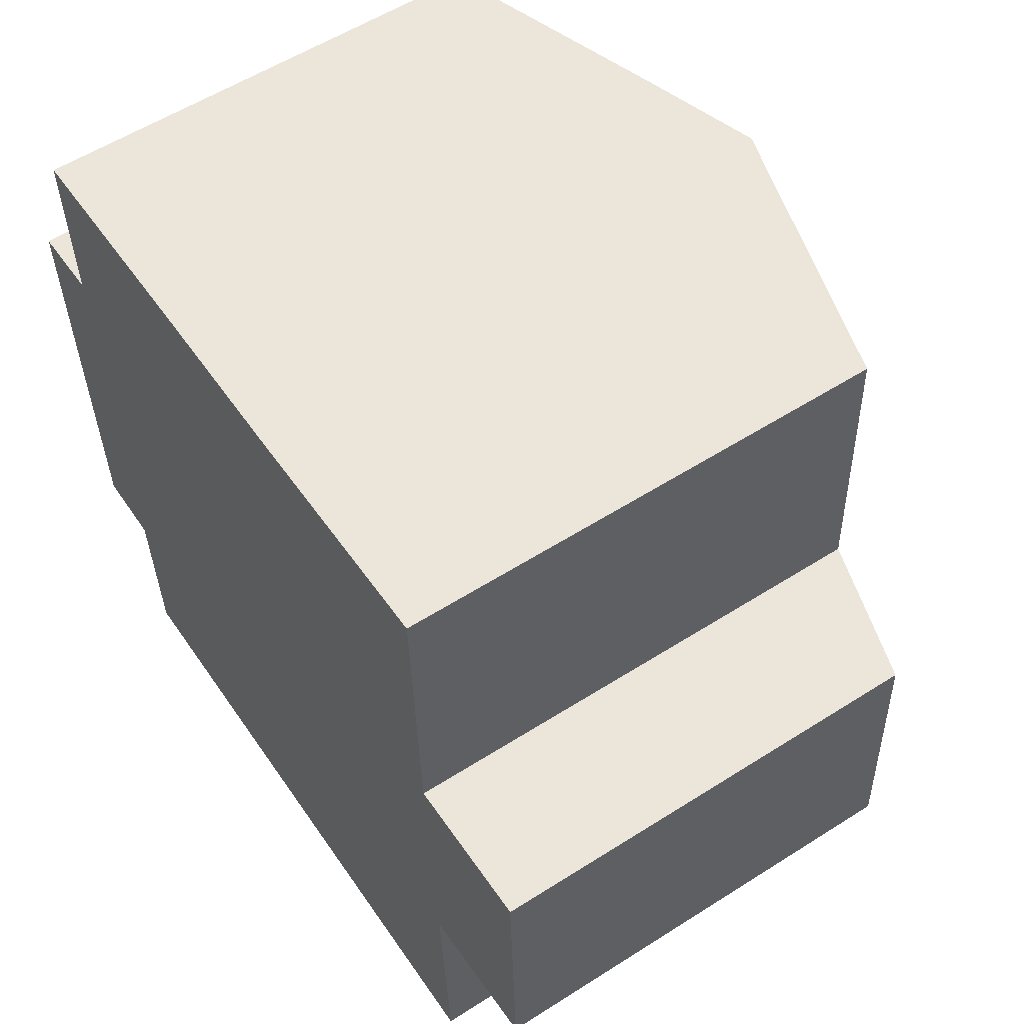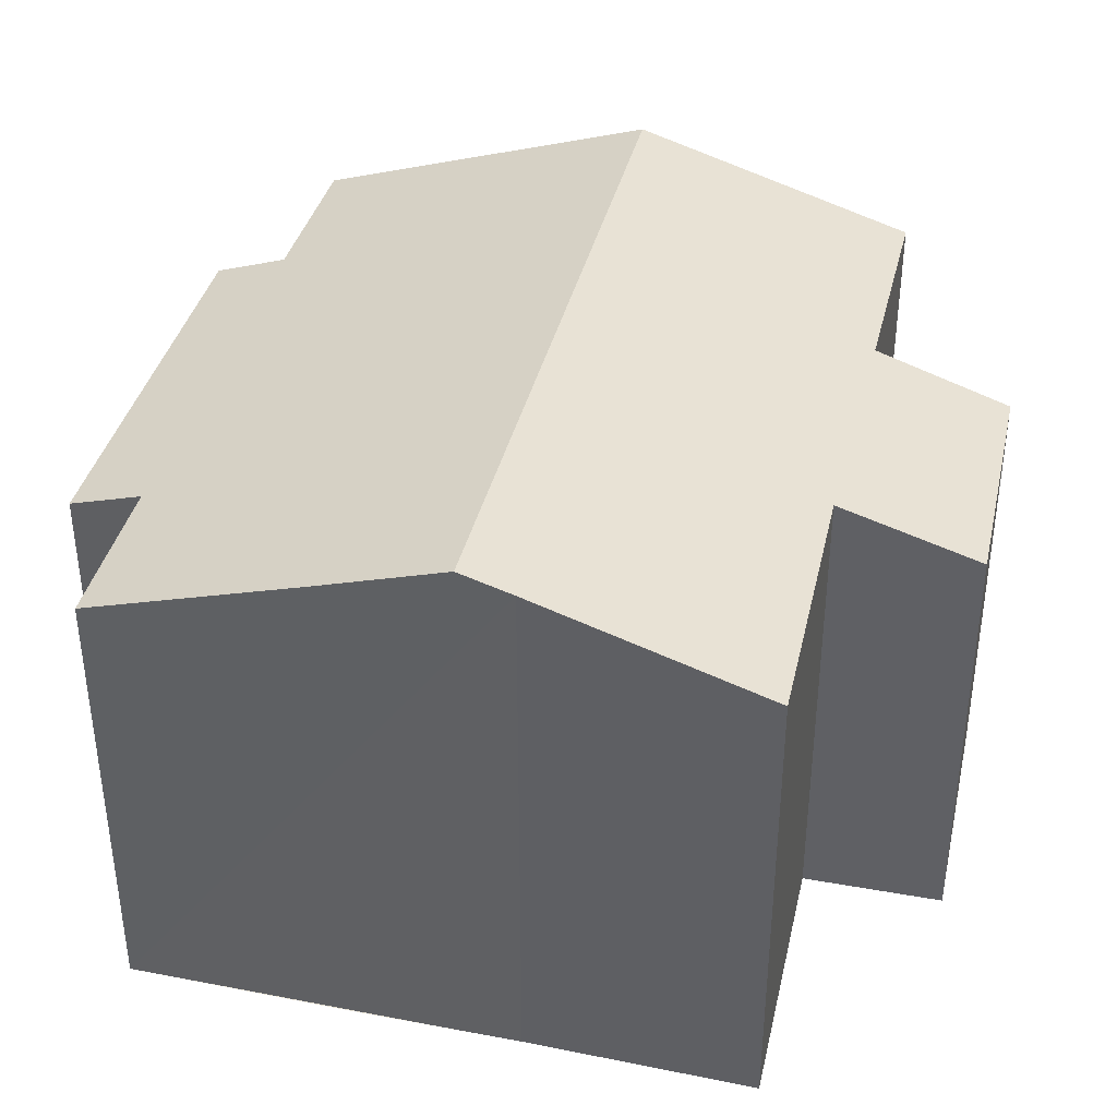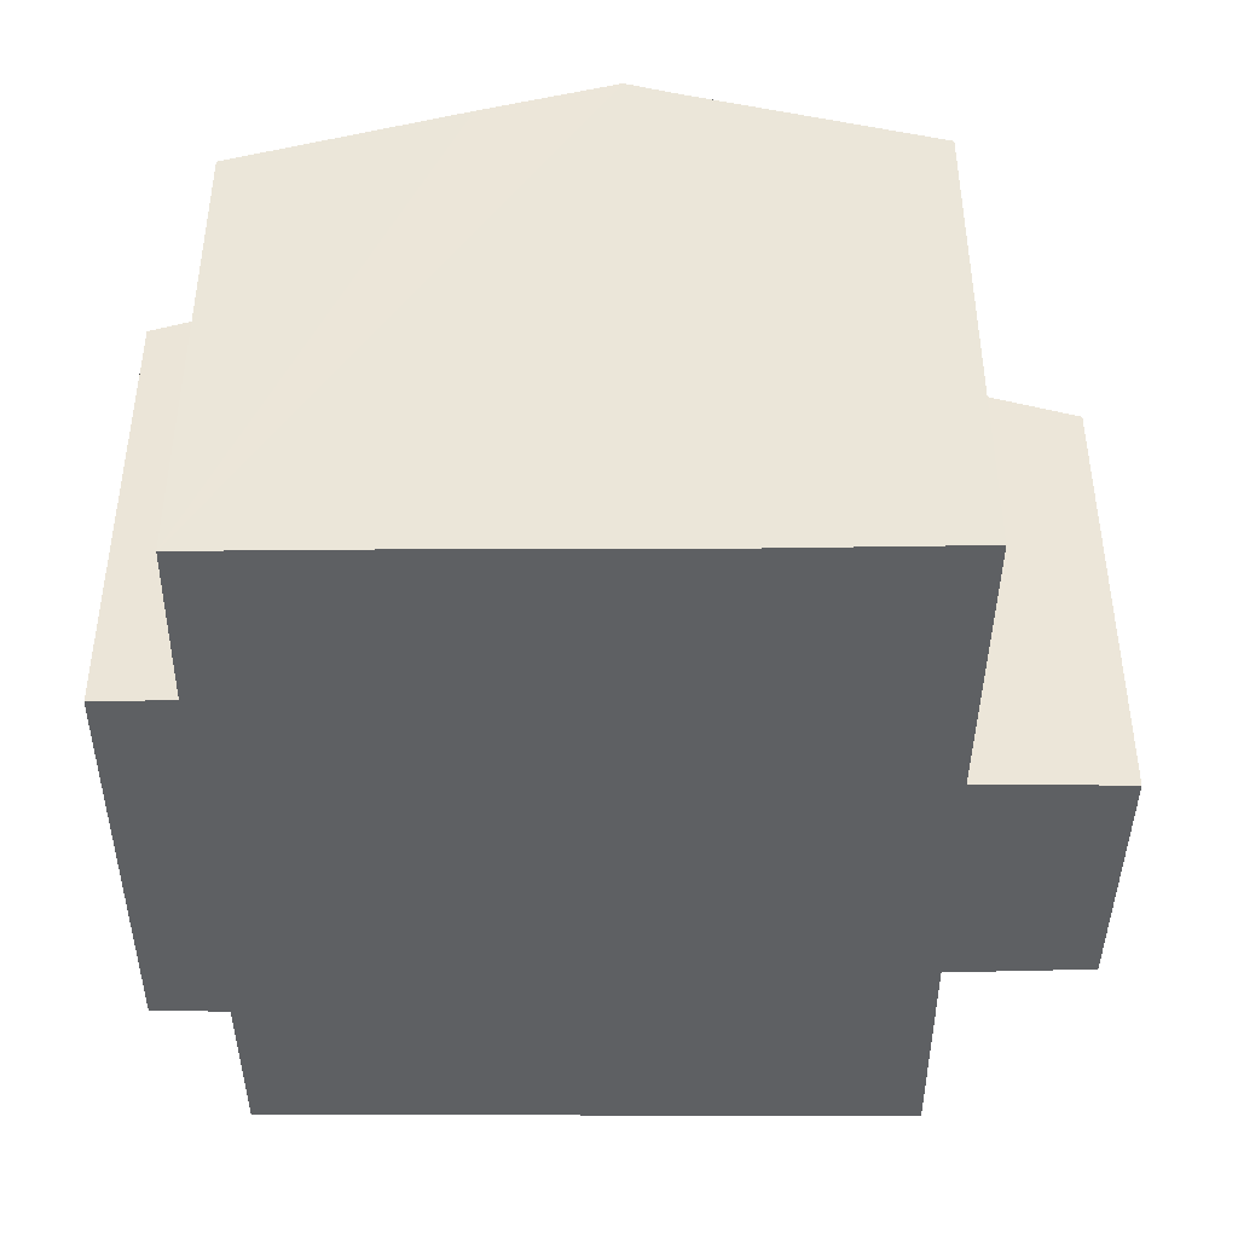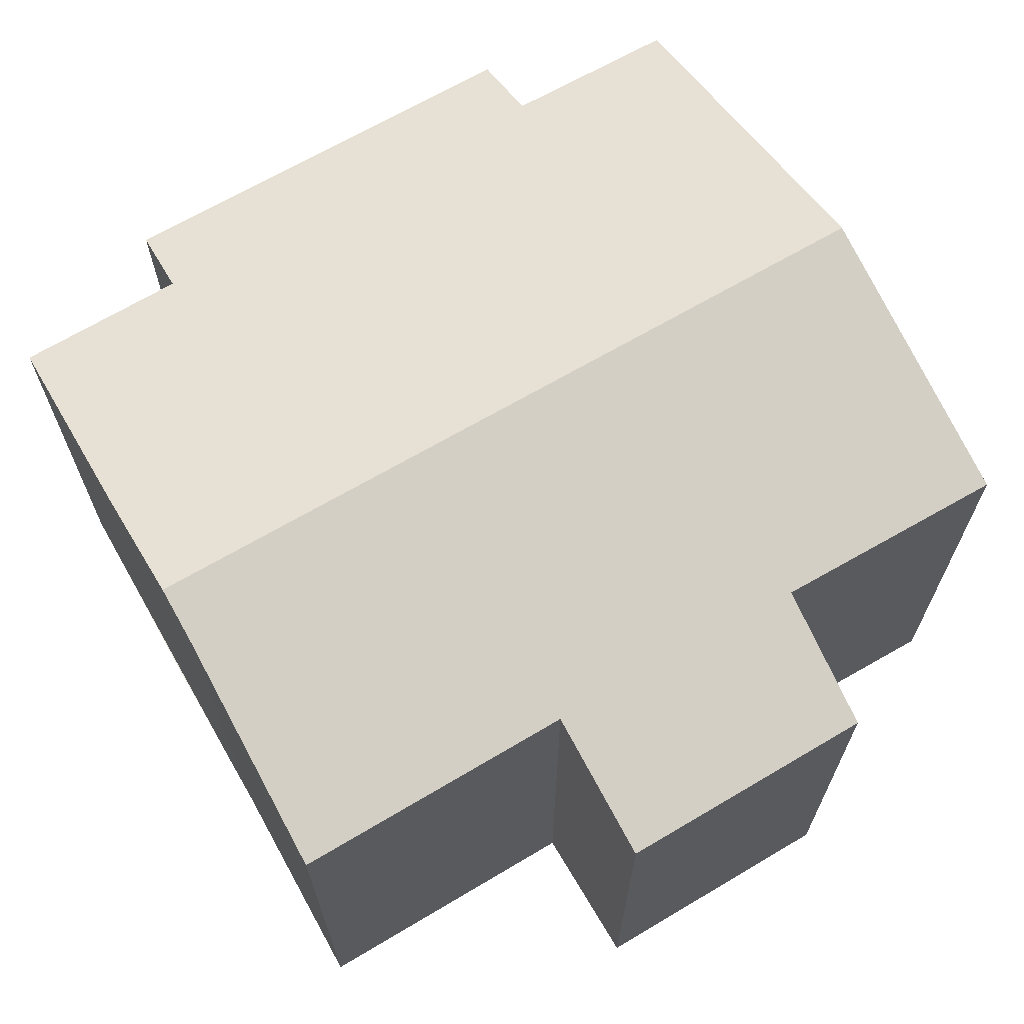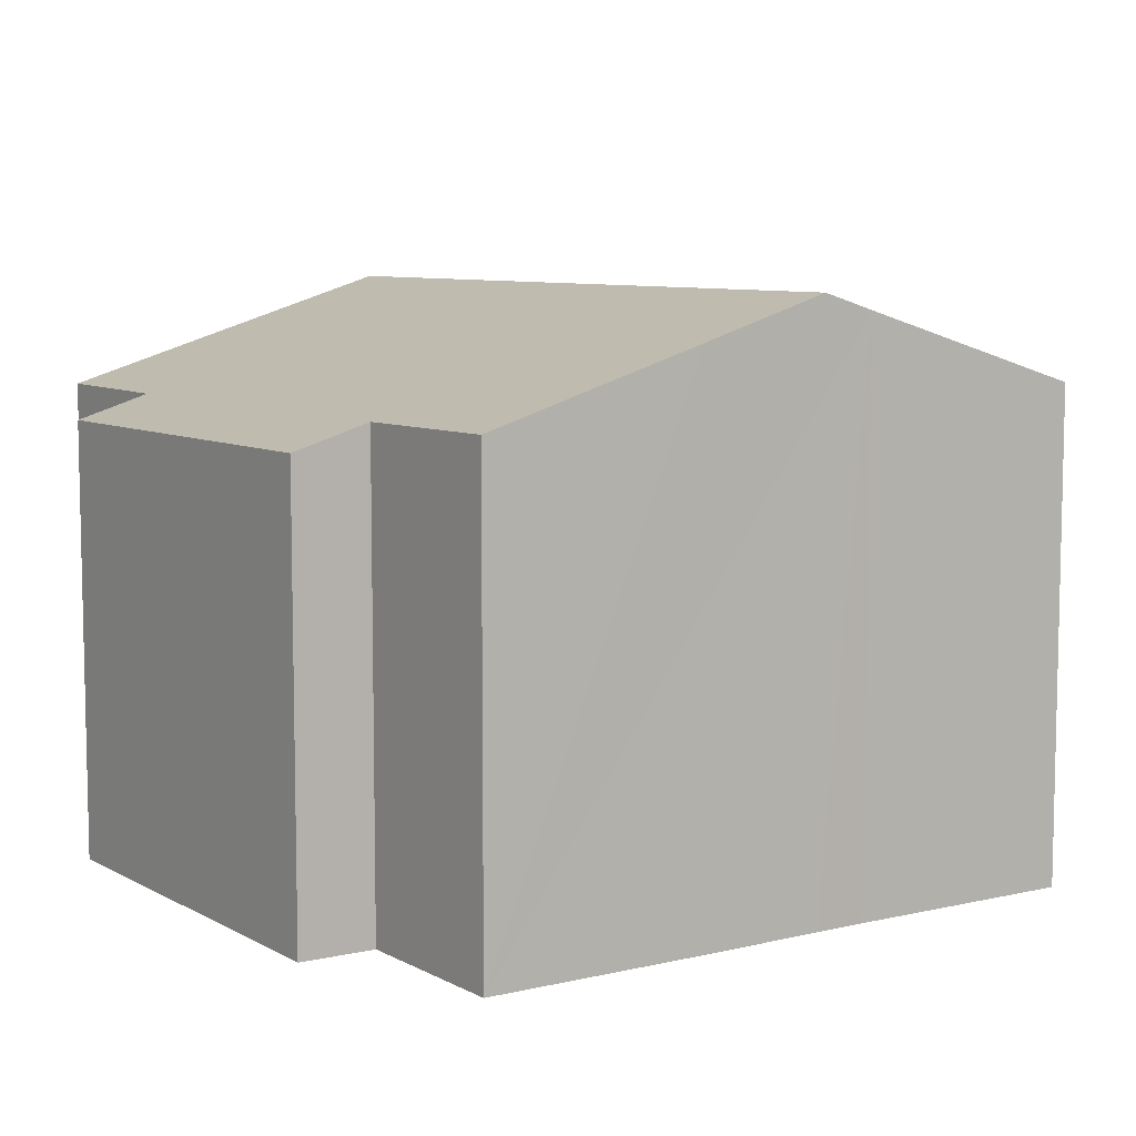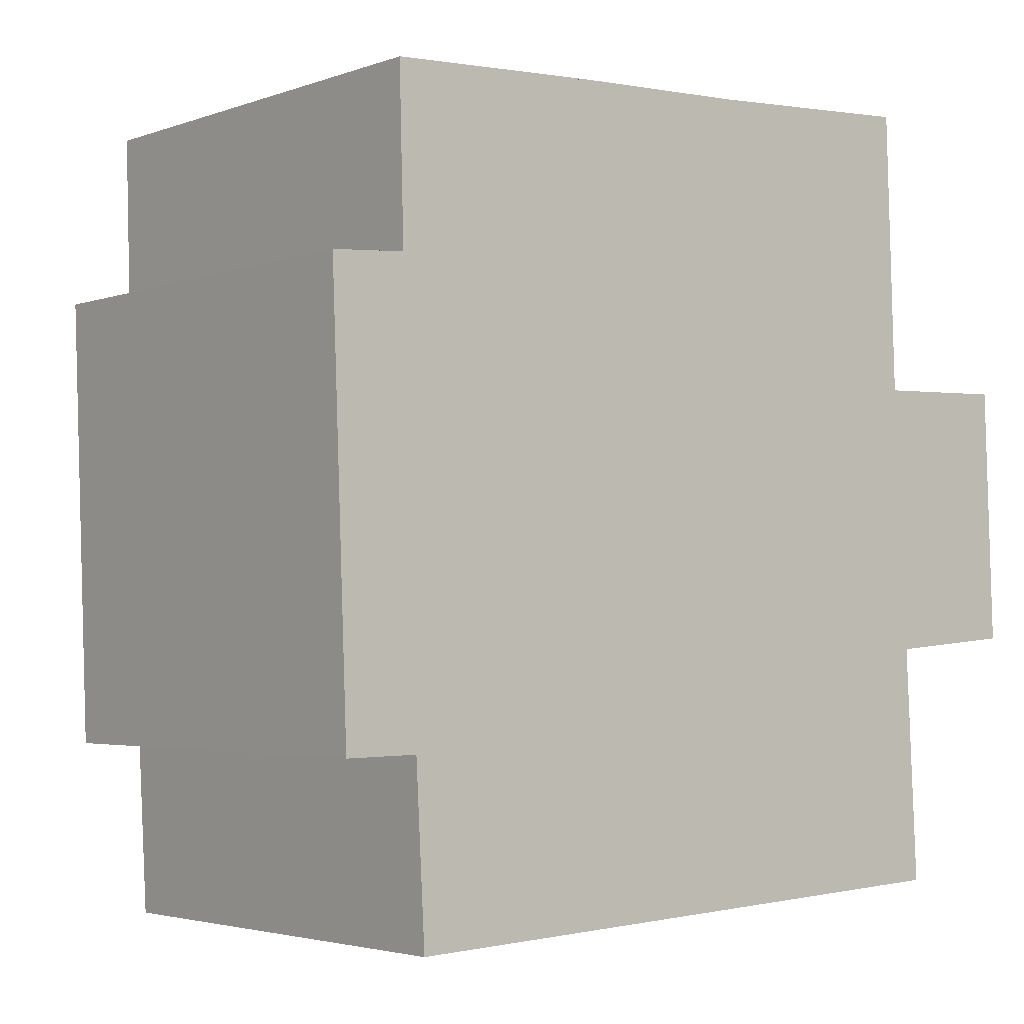
<metadata>
{"format":"obj","ext":"obj","renderer":"f3d","projection":"perspective","resolution":1024,"background":"white","views":[{"elev":56.8,"azim":56.4,"up":"+Z"},{"elev":37.9,"azim":10.7,"up":"+Y"},{"elev":-42.1,"azim":-2.6,"up":"+Y"},{"elev":67.3,"azim":57.2,"up":"+Y"},{"elev":7.8,"azim":-36.6,"up":"+Y"},{"elev":-3.2,"azim":-39.7,"up":"+Z"}]}
</metadata>
<code>
v  15 7.557 -5.684
v  12.34 8.313 -1.252
v  14.83 7.552 -1.161
v  8.165 9.53 3.412
v  12.17 8.304 3.671
v  7.251 9.809 3.372
v  7.794 9.809 -10.2
v  12.59 8.293 -5.883
v  12.8 8.279 -9.989
v  0 7.556 4.627e-16
v  1.569 7.944 -7.452
v  0.281 7.551 -7.474
v  1.73 7.956 -10.46
v  1.301 7.954 0.099
v  1.223 7.967 3.058
v  5.009 9.124 3.274
v  1.73 6.408e-16 -10.46
v  1.569 4.563e-16 -7.452
v  0 0 0
v  0.281 4.577e-16 -7.474
v  1.223 -1.872e-16 3.058
v  1.301 -6.062e-18 0.099
v  12.59 3.602e-16 -5.883
v  15 3.48e-16 -5.684
v  7.794 6.248e-16 -10.2
v  12.8 6.116e-16 -9.989
v  7.251 -2.065e-16 3.372
v  8.165 -2.089e-16 3.412
v  5.009 -2.005e-16 3.274
v  12.17 -2.248e-16 3.671
v  12.34 7.666e-17 -1.252
v  14.83 7.109e-17 -1.161
g defaultobject
f 1 2 3
f 2 4 5
f 4 2 6
f 6 2 7
f 7 2 8
f 8 2 1
f 7 8 9
f 10 11 12
f 11 7 13
f 7 11 6
f 6 11 14
f 14 11 10
f 6 14 15
f 6 15 16
f 17 11 13
f 11 17 18
f 12 19 10
f 19 12 20
f 14 21 15
f 21 14 22
f 18 12 11
f 12 18 20
f 1 23 8
f 23 1 24
f 7 17 13
f 17 7 9
f 17 9 25
f 25 9 26
f 10 22 14
f 22 10 19
f 21 16 15
f 16 21 6
f 6 21 4
f 4 21 27
f 4 27 28
f 27 21 29
f 28 5 4
f 5 28 30
f 31 3 2
f 3 31 32
f 5 31 2
f 31 5 30
f 3 24 1
f 24 3 32
f 23 9 8
f 9 23 26
f 32 23 24
f 23 32 31
f 23 25 26
f 25 23 31
f 25 31 30
f 25 30 17
f 17 30 28
f 17 28 27
f 17 27 29
f 17 29 18
f 18 29 20
f 20 29 22
f 22 29 21
f 19 20 22

</code>
